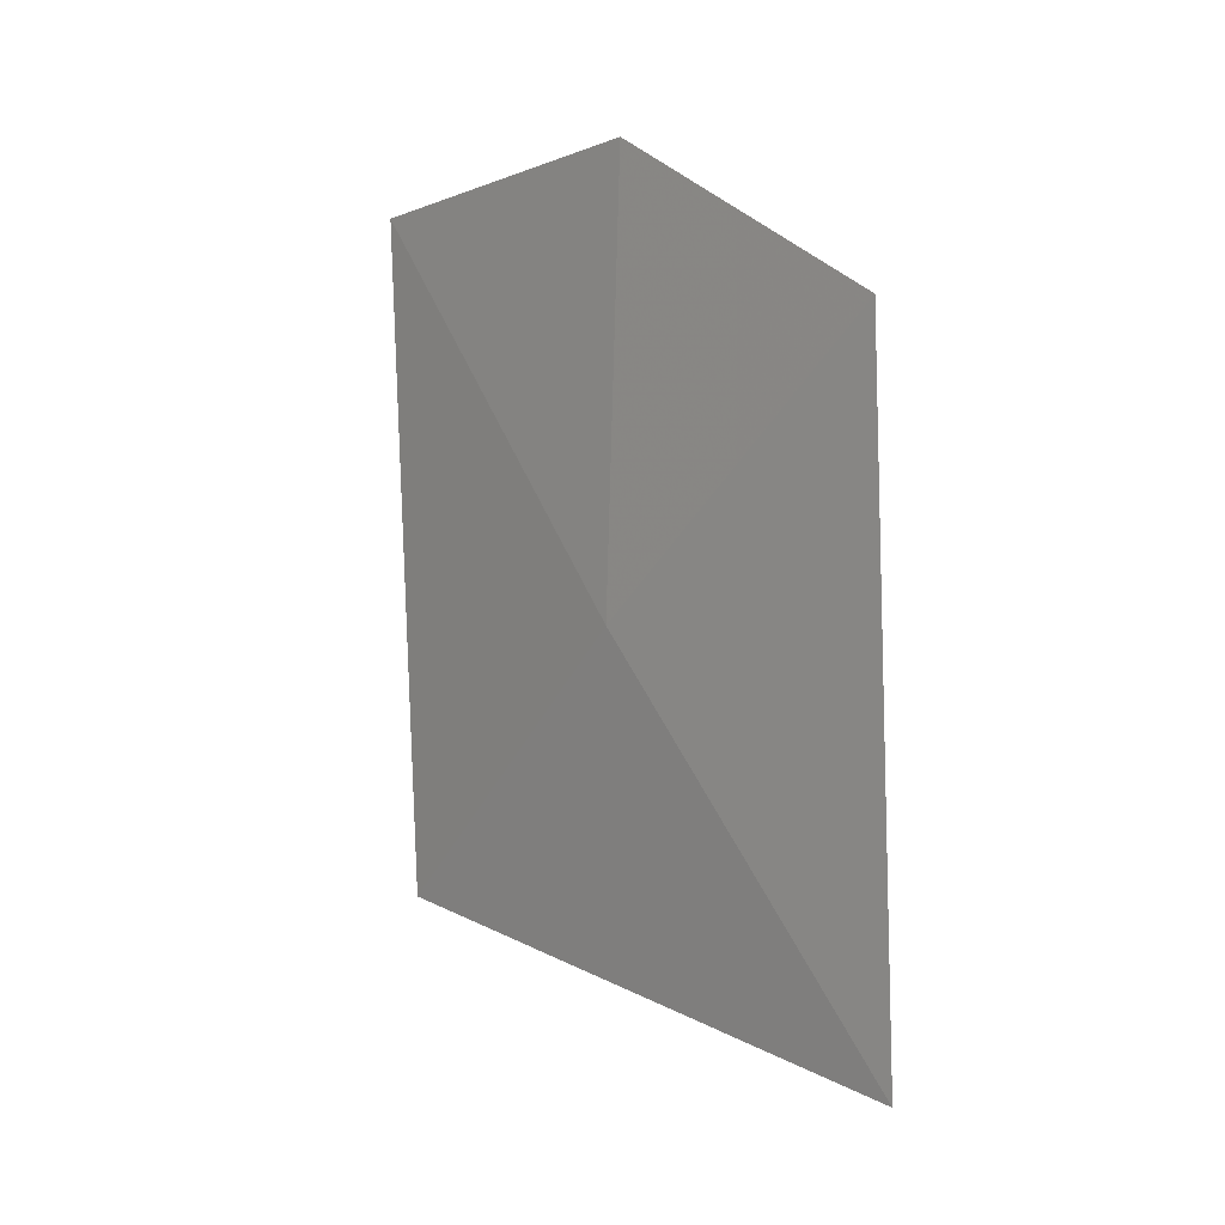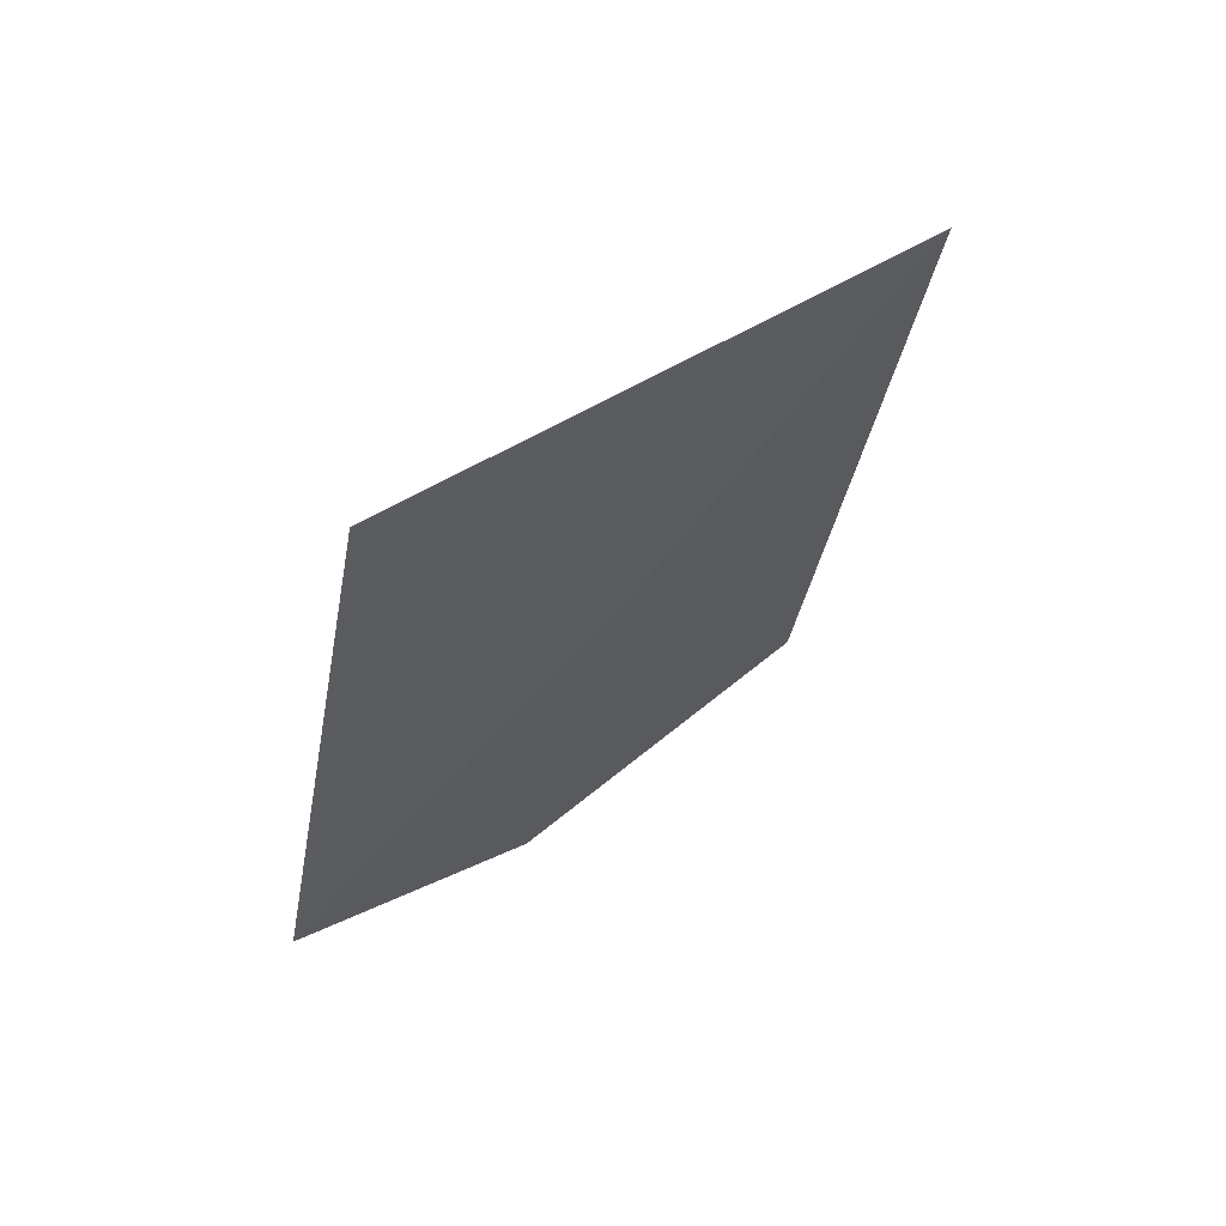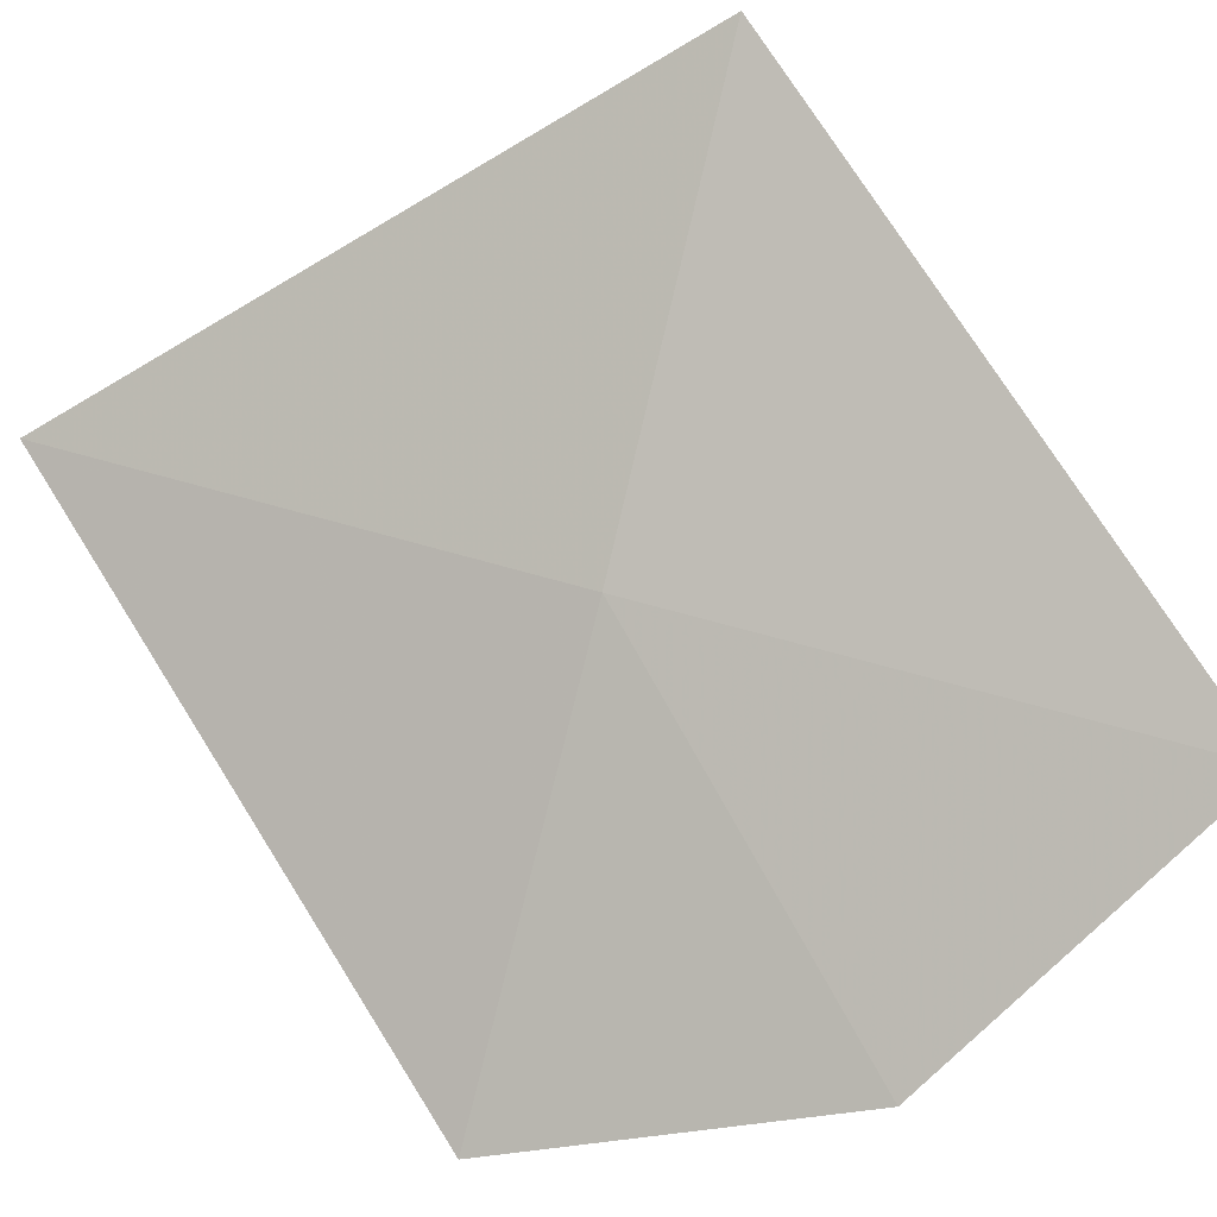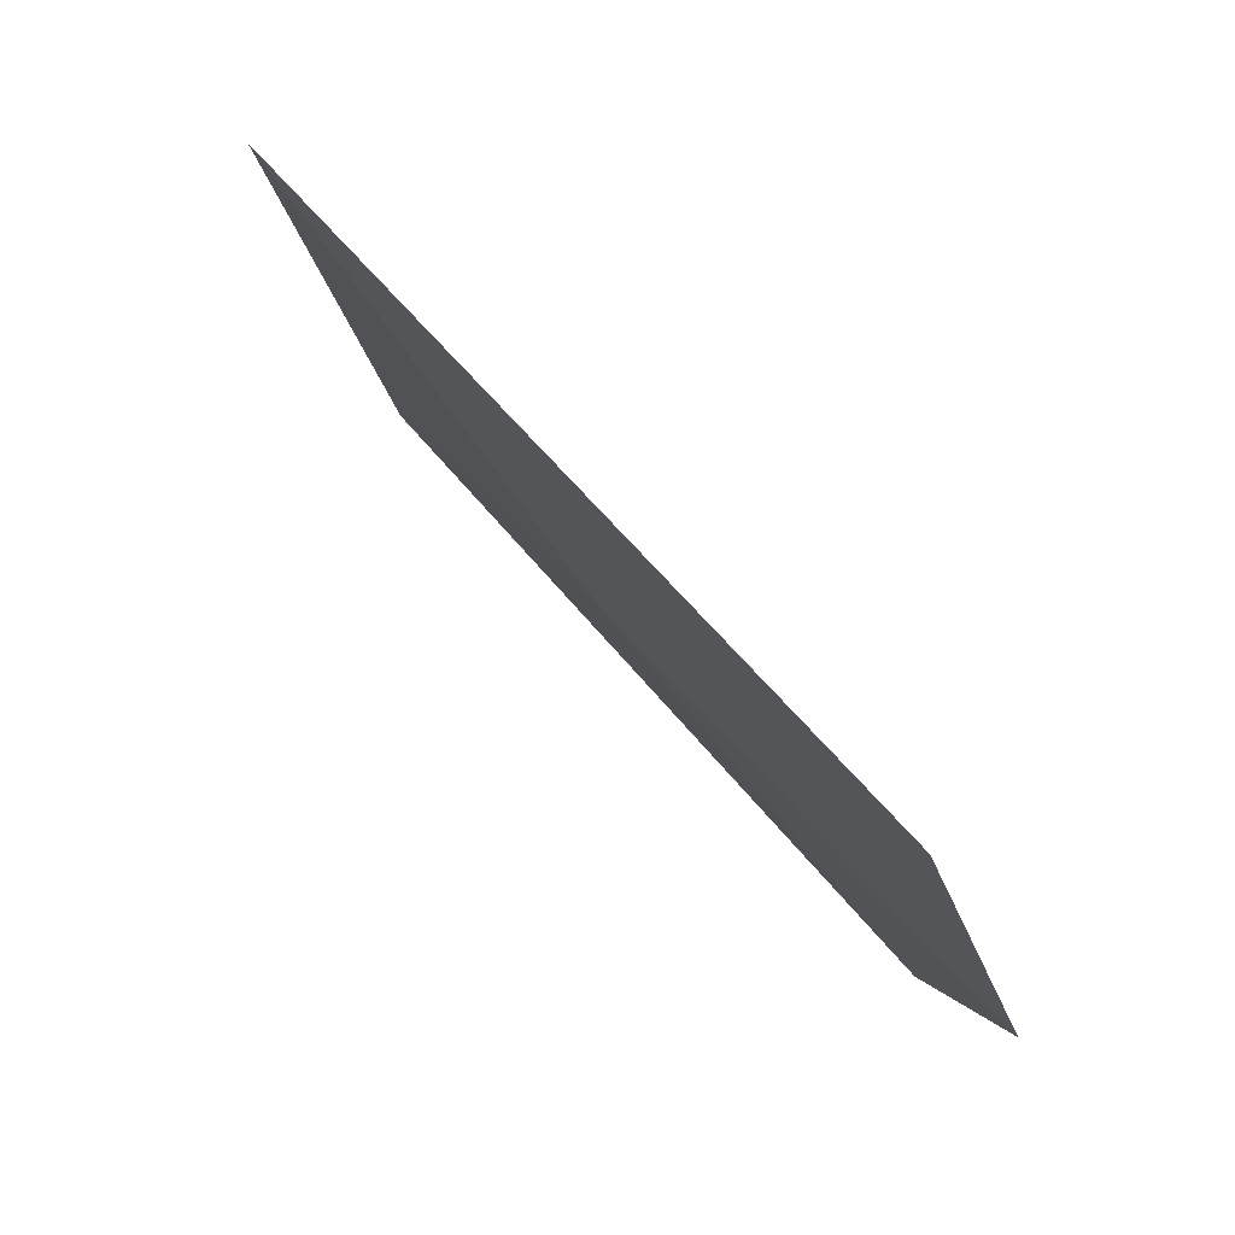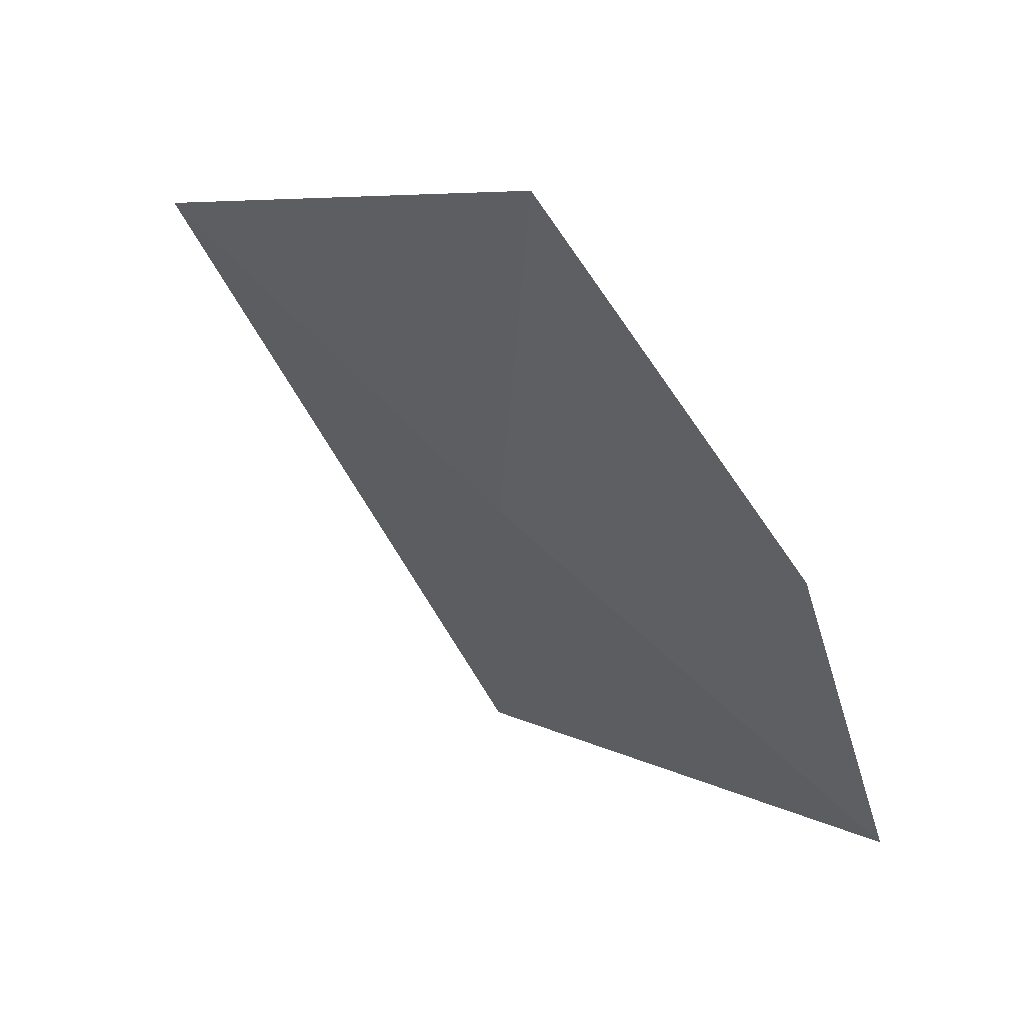
<metadata>
{"format":"obj","ext":"obj","renderer":"f3d","projection":"perspective","resolution":1024,"background":"white","views":[{"elev":-43.4,"azim":22.6,"up":"+Z"},{"elev":-74.7,"azim":-171.8,"up":"+Z"},{"elev":-45.3,"azim":-108.2,"up":"+Y"},{"elev":-4.6,"azim":-44.1,"up":"+Y"},{"elev":-48.5,"azim":-22.1,"up":"+Y"}]}
</metadata>
<code>
v -11.71 -13.91 8.25
v -12.11 -14.38 9.389
v -11.35 -14.7 8.945
v -10.83 -14.61 8.25
v -11.28 -13.39 7.15
v -12.56 -13.16 8.25
f 1 2 3
f 1 3 4
f 1 4 5
f 1 6 2
f 1 5 6

</code>
